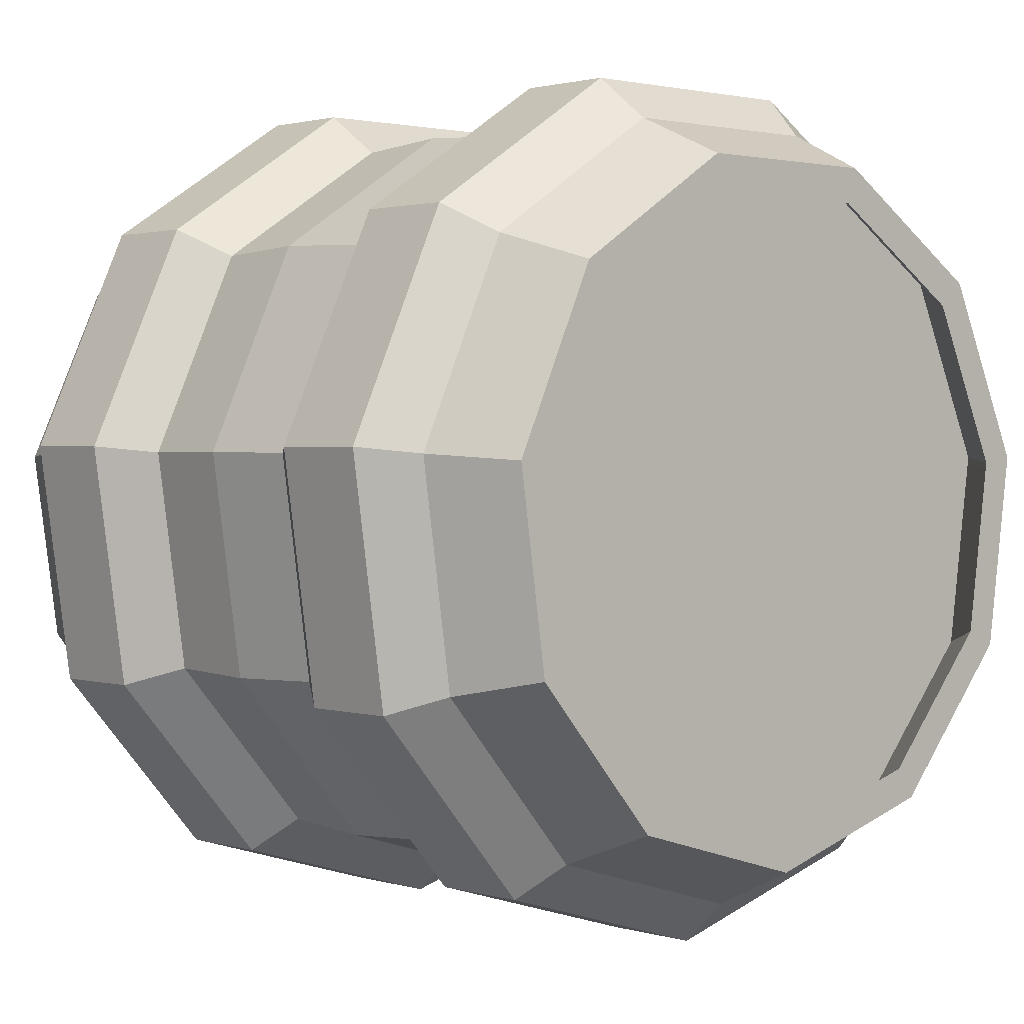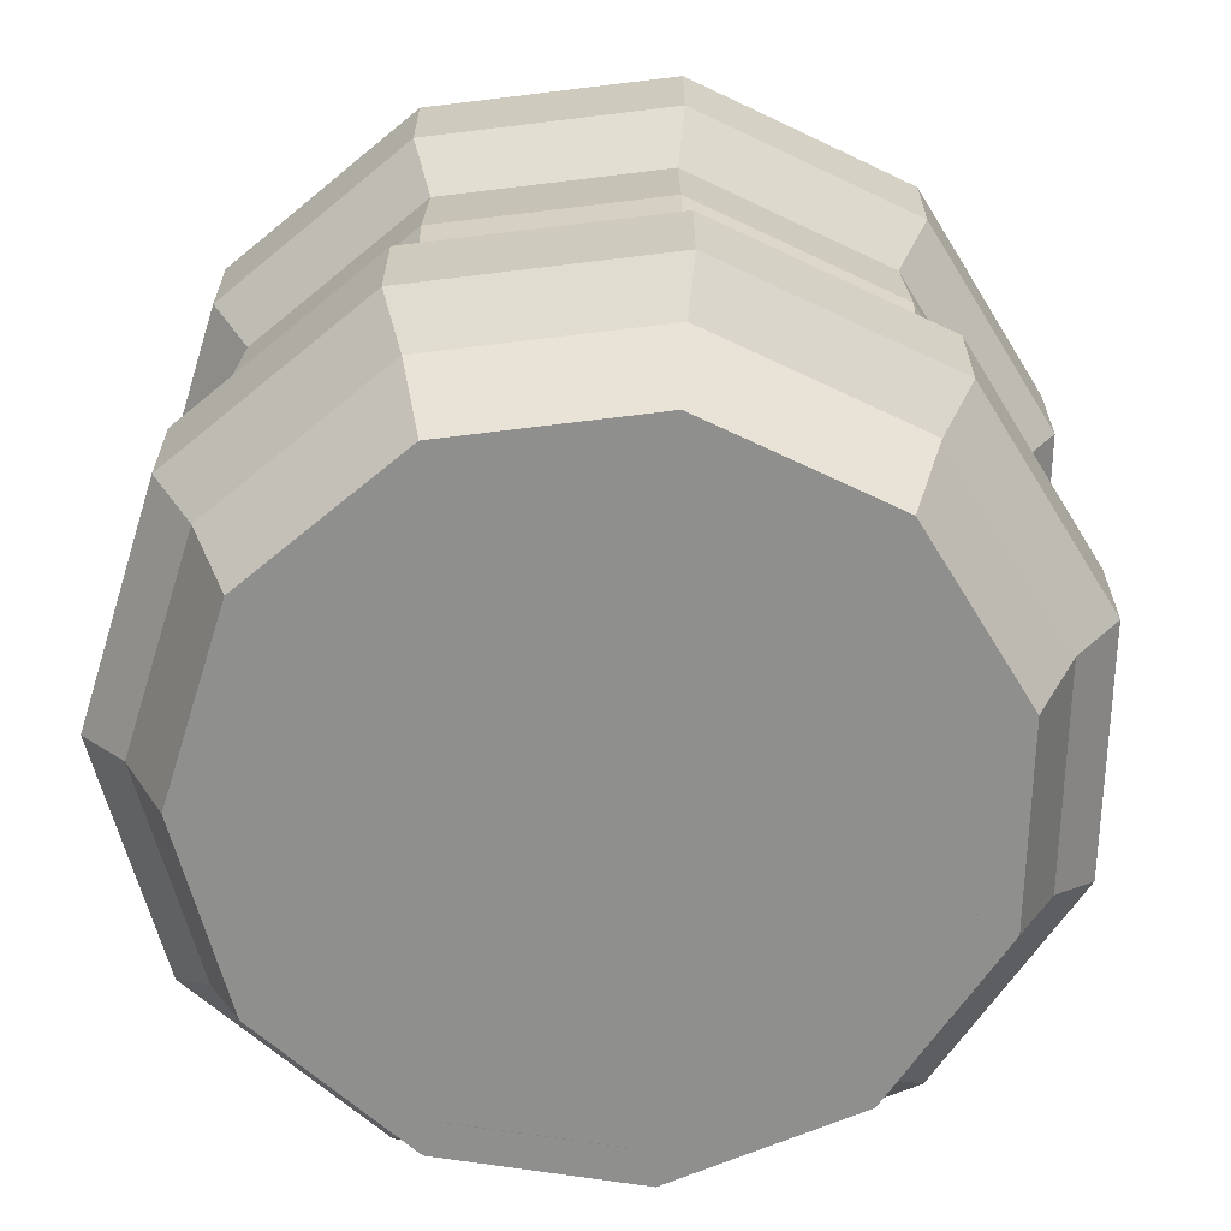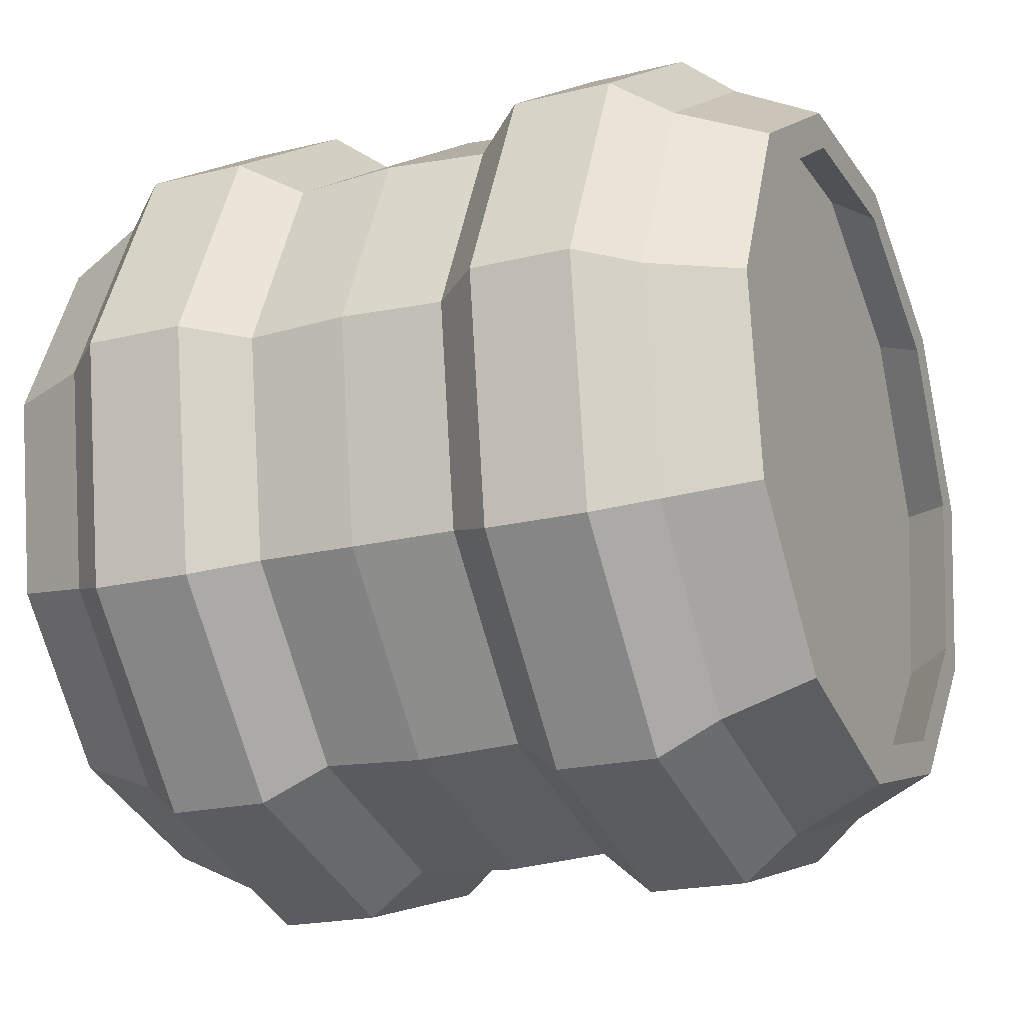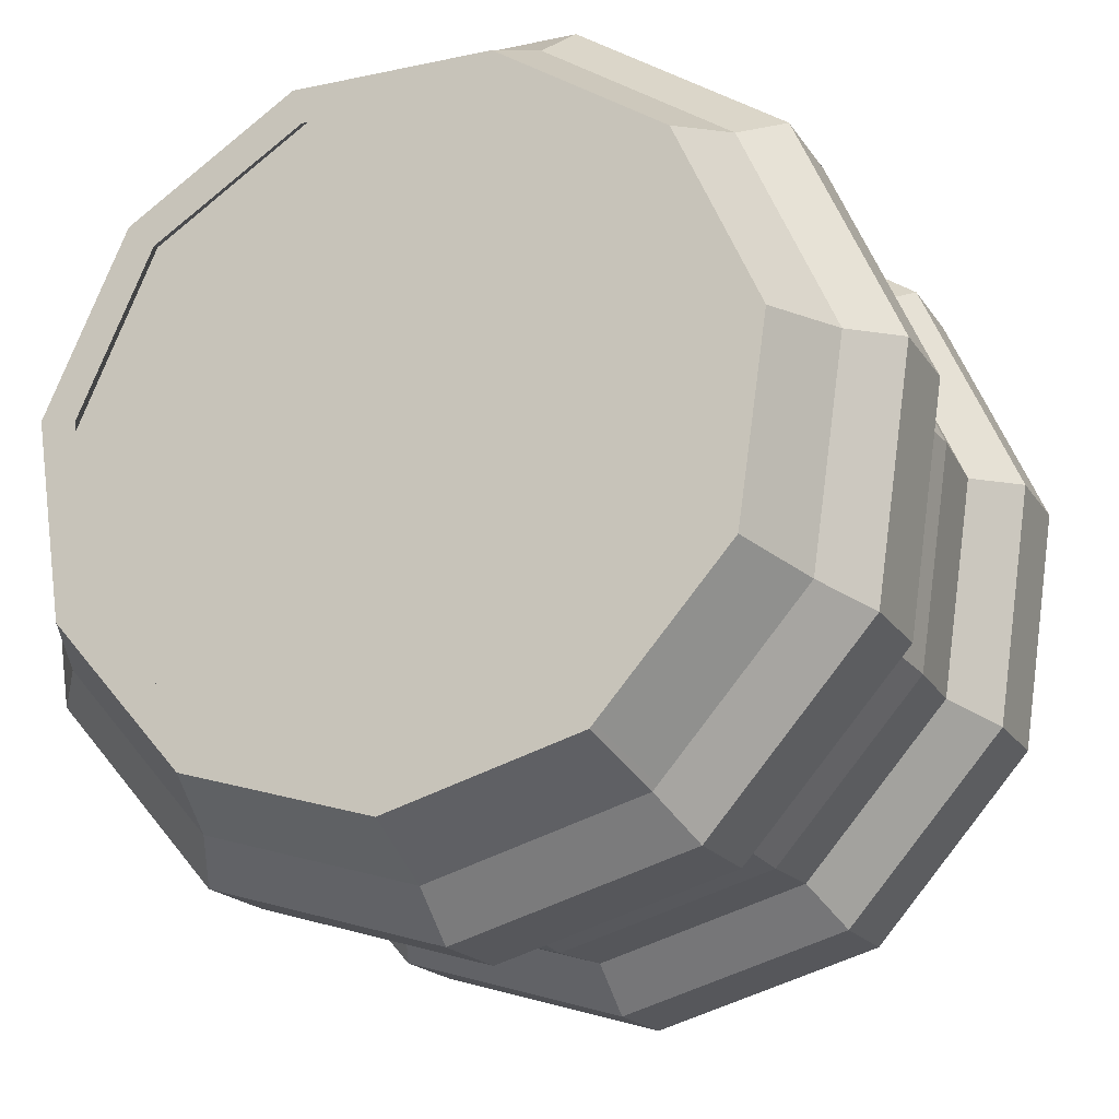
<metadata>
{"format":"obj","ext":"obj","renderer":"f3d","projection":"perspective","resolution":1024,"background":"white","views":[{"elev":1.5,"azim":-42.6,"up":"+Z"},{"elev":-65.1,"azim":72.5,"up":"+Y"},{"elev":-20.3,"azim":114.3,"up":"+Z"},{"elev":-18.1,"azim":-157.2,"up":"+Z"}]}
</metadata>
<code>
o Cylinder.023_Cylinder.033
v 0.2583 -0.053 -0.6225
v 0.2583 1.469 -0.6225
v 0.5903 -0.053 -0.5257
v 0.5903 1.469 -0.5257
v 0.8168 -0.053 -0.2661
v 0.8168 1.469 -0.2661
v 0.8661 -0.053 0.07392
v 0.8661 1.469 0.07392
v 0.7224 -0.053 0.3864
v 0.7224 1.469 0.3864
v 0.4313 -0.053 0.5721
v 0.4313 1.469 0.5721
v 0.08534 -0.053 0.5721
v 0.08534 1.469 0.5721
v -0.2057 -0.053 0.3864
v -0.2057 1.469 0.3864
v -0.3494 -0.053 0.07392
v -0.3494 1.469 0.07392
v -0.3002 -0.053 -0.2661
v -0.3002 1.469 -0.2661
v -0.07363 -0.053 -0.5257
v -0.07363 1.469 -0.5257
v 0.2583 0.204 -0.8581
v 0.2583 0.5103 -0.774
v 0.2583 1.003 -0.8581
v 0.2583 1.197 -0.8581
v 0.7153 1.197 -0.7239
v 0.6698 0.9061 -0.6532
v 0.7153 0.3984 -0.7239
v 0.7153 0.204 -0.7239
v 1.027 1.197 -0.364
v 0.9507 0.9061 -0.329
v 1.027 0.3984 -0.364
v 1.027 0.204 -0.364
v 1.095 1.197 0.1074
v 1.012 0.9061 0.09548
v 1.095 0.3984 0.1074
v 1.095 0.204 0.1074
v 0.8971 1.197 0.5407
v 0.8336 0.9061 0.4856
v 0.8971 0.3984 0.5407
v 0.8971 0.204 0.5407
v 0.4965 1.197 0.7982
v 0.4728 0.9061 0.7175
v 0.4965 0.3984 0.7982
v 0.4965 0.204 0.7982
v 0.02019 1.197 0.7982
v 0.04388 0.9061 0.7175
v 0.02019 0.3984 0.7982
v 0.02019 0.204 0.7982
v -0.3805 1.197 0.5407
v -0.3169 0.9061 0.4856
v -0.3805 0.3984 0.5407
v -0.3805 0.204 0.5407
v -0.5783 1.197 0.1074
v -0.4951 0.9061 0.09548
v -0.5783 0.3984 0.1074
v -0.5783 0.204 0.1074
v -0.5105 1.197 -0.364
v -0.4341 0.9061 -0.329
v -0.5105 0.3984 -0.364
v -0.5105 0.204 -0.364
v -0.1986 1.197 -0.7239
v -0.1532 0.9061 -0.6532
v -0.1986 0.3984 -0.7239
v -0.1986 0.204 -0.7239
v -0.1532 0.1145 -0.6532
v 0.2583 0.1145 -0.774
v -0.1532 0.5103 -0.6532
v 0.2583 0.3984 -0.8581
v -0.1986 1.003 -0.7239
v 0.2583 0.9061 -0.774
v -0.1532 1.302 -0.6532
v 0.2583 1.302 -0.774
v -0.4341 0.1145 -0.329
v -0.4341 0.5103 -0.329
v -0.5105 1.003 -0.364
v -0.4341 1.302 -0.329
v -0.4951 0.1145 0.09548
v -0.4951 0.5103 0.09548
v -0.5783 1.003 0.1074
v -0.4951 1.302 0.09548
v -0.3169 0.1145 0.4856
v -0.3169 0.5103 0.4856
v -0.3805 1.003 0.5407
v -0.3169 1.302 0.4856
v 0.04388 0.1145 0.7175
v 0.04388 0.5103 0.7175
v 0.02019 1.003 0.7982
v 0.04388 1.302 0.7175
v 0.4728 0.1145 0.7175
v 0.4728 0.5103 0.7175
v 0.4965 1.003 0.7982
v 0.4728 1.302 0.7175
v 0.8336 0.1145 0.4856
v 0.8336 0.5103 0.4856
v 0.8971 1.003 0.5407
v 0.8336 1.302 0.4856
v 1.012 0.1145 0.09548
v 1.012 0.5103 0.09548
v 1.095 1.003 0.1074
v 1.012 1.302 0.09548
v 0.9507 0.1145 -0.329
v 0.9507 0.5103 -0.329
v 1.027 1.003 -0.364
v 0.9507 1.302 -0.329
v 0.6698 0.1145 -0.6532
v 0.6698 0.5103 -0.6532
v 0.7153 1.003 -0.7239
v 0.6698 1.302 -0.6532
v 0.2583 -0.053 -0.6933
v 0.6289 -0.053 -0.5853
v 0.6289 1.469 -0.5853
v 0.2583 1.469 -0.6933
v 0.8817 -0.053 -0.2955
v 0.8817 1.469 -0.2955
v 0.9367 -0.053 0.084
v 0.9367 1.469 0.084
v 0.7763 -0.053 0.4328
v 0.7763 1.469 0.4328
v 0.4514 -0.053 0.6401
v 0.4514 1.469 0.6401
v 0.06524 -0.053 0.6401
v 0.06524 1.469 0.6401
v -0.2596 -0.053 0.4328
v -0.2596 1.469 0.4328
v -0.42 -0.053 0.084
v -0.42 1.469 0.084
v -0.3651 -0.053 -0.2955
v -0.3651 1.469 -0.2955
v -0.1122 -0.053 -0.5853
v -0.1122 1.469 -0.5853
v 0.627 1.373 -0.5865
v 0.2583 1.373 -0.6948
v -0.1104 1.373 -0.5865
v -0.362 1.373 -0.2961
v -0.4167 1.373 0.08421
v -0.257 1.373 0.4337
v 0.0662 1.373 0.6415
v 0.4504 1.373 0.6415
v 0.7737 1.373 0.4337
v 0.9333 1.373 0.08421
v 0.8786 1.373 -0.2961
v 0.2583 0.04382 -0.6948
v 0.627 0.04382 -0.5865
v 0.8786 0.04382 -0.2961
v 0.9333 0.04382 0.08421
v 0.7737 0.04382 0.4337
v 0.4504 0.04382 0.6415
v 0.0662 0.04382 0.6415
v -0.257 0.04382 0.4337
v -0.4167 0.04382 0.08421
v -0.362 0.04382 -0.2961
v -0.1104 0.04382 -0.5865
v 0.2583 0.7082 -0.7871
v 0.6769 0.7082 -0.6642
v 0.9626 0.7082 -0.3345
v 1.025 0.7082 0.09735
v 0.8435 0.7082 0.4942
v 0.4765 0.7082 0.7301
v 0.04018 0.7082 0.7301
v -0.3268 0.7082 0.4942
v -0.5081 0.7082 0.09735
v -0.446 0.7082 -0.3345
v -0.1603 0.7082 -0.6642
v -0.3664 -0.053 -0.2868
v -0.3664 1.469 -0.2868
v -0.4355 0.1145 -0.3193
v -0.4355 0.5103 -0.3193
v -0.4355 0.9061 -0.3193
v -0.4355 1.302 -0.3193
v -0.5121 0.204 -0.3531
v -0.5121 0.3984 -0.3531
v -0.5121 1.003 -0.3531
v -0.5121 1.197 -0.3531
v -0.3013 -0.053 -0.2582
v -0.3013 1.469 -0.2582
v -0.3632 1.373 -0.2874
v -0.3632 0.04382 -0.2874
v -0.4474 0.7082 -0.3245
v -0.5009 0.7082 0.1131
v -0.4103 0.04382 0.09808
v -0.4103 1.373 0.09808
v -0.3437 1.469 0.08632
v -0.3437 -0.053 0.08632
v -0.5705 1.197 0.1246
v -0.5705 1.003 0.1246
v -0.5705 0.3984 0.1246
v -0.5705 0.204 0.1246
v -0.488 1.302 0.111
v -0.488 0.9061 0.111
v -0.488 0.5103 0.111
v -0.488 0.1145 0.111
v -0.4137 1.469 0.09784
v -0.4137 -0.053 0.09784
v -0.1203 -0.053 -0.576
v -0.1203 1.469 -0.576
v -0.1622 0.1145 -0.6428
v -0.1622 0.5103 -0.6428
v -0.1622 0.9061 -0.6428
v -0.1622 1.302 -0.6428
v -0.2086 0.204 -0.7124
v -0.2086 0.3984 -0.7124
v -0.2086 1.003 -0.7124
v -0.2086 1.197 -0.7124
v -0.08087 -0.053 -0.5174
v -0.08087 1.469 -0.5174
v -0.1184 1.373 -0.5772
v -0.1184 0.04382 -0.5772
v -0.1694 0.7082 -0.6537
v 0.2458 -0.053 -0.6896
v 0.2458 1.469 -0.6896
v 0.2444 0.1145 -0.7699
v 0.2444 0.5103 -0.7699
v 0.2444 0.9061 -0.7699
v 0.2444 1.302 -0.7699
v 0.2428 0.204 -0.8535
v 0.2428 0.3984 -0.8535
v 0.2428 1.003 -0.8535
v 0.2428 1.197 -0.8535
v 0.2471 -0.053 -0.6192
v 0.2471 1.469 -0.6192
v 0.2458 1.373 -0.6911
v 0.2458 0.04382 -0.6911
v 0.2441 0.7082 -0.7829
v 0.6119 -0.053 -0.5902
v 0.6119 1.469 -0.5902
v 0.651 0.1145 -0.6587
v 0.651 0.5103 -0.6587
v 0.651 0.9061 -0.6587
v 0.651 1.302 -0.6587
v 0.6944 0.204 -0.73
v 0.6944 0.3984 -0.73
v 0.6944 1.003 -0.73
v 0.6944 1.197 -0.73
v 0.5751 -0.053 -0.5301
v 0.5751 1.469 -0.5301
v 0.6101 1.373 -0.5915
v 0.6101 0.04382 -0.5915
v 0.6578 0.7082 -0.6698
v 0.8717 -0.053 -0.307
v 0.8717 1.469 -0.307
v 0.9396 0.1145 -0.3419
v 0.9396 0.5103 -0.3419
v 0.9396 0.9061 -0.3419
v 0.9396 1.302 -0.3419
v 1.015 0.204 -0.3782
v 1.015 0.3984 -0.3782
v 1.015 1.003 -0.3782
v 1.015 1.197 -0.3782
v 0.8079 -0.053 -0.2764
v 0.8079 1.469 -0.2764
v 0.8686 1.373 -0.3076
v 0.8686 0.04382 -0.3076
v 0.9513 0.7082 -0.3476
v 0.9346 -0.053 0.0697
v 0.9346 1.469 0.0697
v 1.009 0.1145 0.07949
v 1.009 0.5103 0.07949
v 1.009 0.9061 0.07949
v 1.009 1.302 0.07949
v 1.092 0.204 0.08968
v 1.092 0.3984 0.08968
v 1.092 1.003 0.08968
v 1.092 1.197 0.08968
v 0.8642 -0.053 0.0611
v 0.8642 1.469 0.0611
v 0.9313 1.373 0.06988
v 0.9313 0.04382 0.06988
v 1.022 0.7082 0.08108
v 0.7822 -0.053 0.4199
v 0.7822 1.469 0.4199
v 0.8402 0.1145 0.4712
v 0.8402 0.5103 0.4712
v 0.8402 0.9061 0.4712
v 0.8402 1.302 0.4712
v 0.9044 0.204 0.5247
v 0.9044 0.3984 0.5247
v 0.9044 1.003 0.5247
v 0.9044 1.197 0.5247
v 0.7277 -0.053 0.3748
v 0.7277 1.469 0.3748
v 0.7796 1.373 0.4208
v 0.7796 0.04382 0.4208
v 0.8502 0.7082 0.4795
v 0.4682 -0.053 0.6293
v 0.4682 1.469 0.6293
v 0.4914 0.1145 0.7055
v 0.4914 0.5103 0.7055
v 0.4914 0.9061 0.7055
v 0.4914 1.302 0.7055
v 0.5171 0.204 0.7849
v 0.5171 0.3984 0.7849
v 0.5171 1.003 0.7849
v 0.5171 1.197 0.7849
v 0.4463 -0.053 0.5625
v 0.4463 1.469 0.5625
v 0.4671 1.373 0.6307
v 0.4671 0.04382 0.6307
v 0.4954 0.7082 0.7179
v 0.07454 -0.053 0.6401
v 0.07454 1.469 0.6401
v 0.05421 0.1145 0.7175
v 0.05421 0.5103 0.7175
v 0.05421 0.9061 0.7175
v 0.05421 1.302 0.7175
v 0.03167 0.204 0.7982
v 0.03167 0.3984 0.7982
v 0.03167 1.003 0.7982
v 0.03167 1.197 0.7982
v 0.09367 -0.053 0.5721
v 0.09367 1.469 0.5721
v 0.07546 1.373 0.6415
v 0.07546 0.04382 0.6415
v 0.05069 0.7082 0.7301
v -0.2544 -0.053 0.4361
v -0.2544 1.469 0.4361
v -0.3111 0.1145 0.4894
v -0.3111 0.5103 0.4894
v -0.3111 0.9061 0.4894
v -0.3111 1.302 0.4894
v -0.374 0.204 0.5448
v -0.374 0.3984 0.5448
v -0.374 1.003 0.5448
v -0.374 1.197 0.5448
v -0.201 -0.053 0.3894
v -0.201 1.469 0.3894
v -0.2518 1.373 0.4371
v -0.2518 0.04382 0.4371
v -0.3209 0.7082 0.498
f 218 65 69 214
f 220 63 73 216
f 203 61 76 199
f 205 59 78 201
f 84 162 181 192
f 173 57 80 169
f 188 53 84 192
f 186 51 86 190
f 323 49 88 319
f 325 47 90 321
f 308 45 92 304
f 310 43 94 306
f 293 41 96 289
f 295 39 98 291
f 278 37 100 274
f 280 35 102 276
f 263 33 104 259
f 265 31 106 261
f 248 29 108 244
f 250 27 110 246
f 233 70 24 229
f 235 26 74 231
f 236 1 111 226
f 251 3 112 241
f 266 5 115 256
f 281 7 117 271
f 296 9 119 286
f 311 11 121 301
f 326 13 123 316
f 185 15 125 195
f 175 55 82 171
f 206 19 129 196
f 221 21 131 211
f 133 238 134 223 135 208 136 178 137 183 138 328 139 313 140 298 141 283 142 268 143 253
f 144 239 145 254 146 269 147 284 148 299 149 314 150 329 151 182 152 179 153 209 154 224
f 236 239 144 1
f 251 254 145 3
f 266 269 146 5
f 281 284 147 7
f 296 299 148 9
f 311 314 149 11
f 326 329 150 13
f 185 182 151 15
f 176 17 127 166
f 206 209 153 19
f 221 224 154 21
f 176 179 152 17
f 80 163 180 169
f 18 137 178 177
f 18 177 167 128
f 81 174 170 56
f 58 172 168 79
f 81 55 175 174
f 163 56 170 180
f 58 57 173 172
f 127 79 168 166
f 86 126 194 190
f 125 83 193 195
f 54 53 188 189
f 162 52 191 181
f 85 51 186 187
f 54 189 193 83
f 85 187 191 52
f 16 184 194 126
f 16 138 183 184
f 76 164 210 199
f 20 136 208 207
f 20 207 197 130
f 77 204 200 60
f 62 202 198 75
f 77 59 205 204
f 164 60 200 210
f 62 61 203 202
f 129 75 198 196
f 78 130 197 201
f 69 165 225 214
f 22 135 223 222
f 22 222 212 132
f 71 219 215 64
f 66 217 213 67
f 71 63 220 219
f 165 64 215 225
f 66 65 218 217
f 131 67 213 211
f 73 132 212 216
f 24 155 240 229
f 2 134 238 237
f 2 237 227 114
f 25 234 230 72
f 23 232 228 68
f 25 26 235 234
f 155 72 230 240
f 23 70 233 232
f 111 68 228 226
f 74 114 227 231
f 108 156 255 244
f 4 133 253 252
f 4 252 242 113
f 109 249 245 28
f 30 247 243 107
f 109 27 250 249
f 156 28 245 255
f 30 29 248 247
f 112 107 243 241
f 110 113 242 246
f 104 157 270 259
f 6 143 268 267
f 6 267 257 116
f 105 264 260 32
f 34 262 258 103
f 105 31 265 264
f 157 32 260 270
f 34 33 263 262
f 115 103 258 256
f 106 116 257 261
f 100 158 285 274
f 8 142 283 282
f 8 282 272 118
f 101 279 275 36
f 38 277 273 99
f 101 35 280 279
f 158 36 275 285
f 38 37 278 277
f 117 99 273 271
f 102 118 272 276
f 96 159 300 289
f 10 141 298 297
f 10 297 287 120
f 97 294 290 40
f 42 292 288 95
f 97 39 295 294
f 159 40 290 300
f 42 41 293 292
f 119 95 288 286
f 98 120 287 291
f 92 160 315 304
f 12 140 313 312
f 12 312 302 122
f 93 309 305 44
f 46 307 303 91
f 93 43 310 309
f 160 44 305 315
f 46 45 308 307
f 121 91 303 301
f 94 122 302 306
f 88 161 330 319
f 14 139 328 327
f 14 327 317 124
f 89 324 320 48
f 50 322 318 87
f 89 47 325 324
f 161 48 320 330
f 50 49 323 322
f 123 87 318 316
f 90 124 317 321
f 82 128 167 171
f 126 317 327 16
f 86 321 317 126
f 85 324 325 51
f 86 51 325 321
f 52 320 324 85
f 162 330 320 52
f 84 319 330 162
f 84 53 323 319
f 54 322 323 53
f 125 316 318 83
f 83 318 322 54
f 125 15 326 316
f 15 151 329 326
f 182 185 17 152
f 19 153 179 176
f 21 154 209 206
f 1 144 224 221
f 3 145 239 236
f 5 146 254 251
f 7 147 269 266
f 9 148 284 281
f 11 149 299 296
f 13 150 314 311
f 127 17 185 195
f 129 19 176 166
f 131 21 206 196
f 123 13 311 301
f 121 11 296 286
f 119 9 281 271
f 117 7 266 256
f 115 5 251 241
f 112 3 236 226
f 111 1 221 211
f 111 211 213 68
f 68 213 217 23
f 23 217 218 70
f 24 70 218 214
f 24 214 225 155
f 155 225 215 72
f 108 229 240 156
f 156 240 230 28
f 30 232 233 29
f 108 29 233 229
f 107 228 232 30
f 112 226 228 107
f 66 202 203 65
f 67 198 202 66
f 131 196 198 67
f 69 65 203 199
f 69 199 210 165
f 165 210 200 64
f 64 200 204 71
f 71 204 205 63
f 73 201 197 132
f 73 63 205 201
f 25 219 220 26
f 72 215 219 25
f 74 26 220 216
f 74 216 212 114
f 110 231 227 113
f 110 27 235 231
f 109 234 235 27
f 28 230 234 109
f 105 249 250 31
f 32 245 249 105
f 157 255 245 32
f 104 244 255 157
f 106 31 250 246
f 106 246 242 116
f 104 33 248 244
f 34 247 248 33
f 115 241 243 103
f 103 243 247 34
f 38 262 263 37
f 99 258 262 38
f 117 256 258 99
f 100 37 263 259
f 100 259 270 158
f 158 270 260 36
f 36 260 264 101
f 101 264 265 35
f 102 35 265 261
f 102 261 257 118
f 98 276 272 120
f 98 39 280 276
f 97 279 280 39
f 40 275 279 97
f 159 285 275 40
f 96 274 285 159
f 96 41 278 274
f 42 277 278 41
f 95 273 277 42
f 119 271 273 95
f 121 286 288 91
f 91 288 292 46
f 46 292 293 45
f 92 45 293 289
f 92 289 300 160
f 160 300 290 44
f 44 290 294 93
f 93 294 295 43
f 94 43 295 291
f 94 291 287 122
f 90 306 302 124
f 89 309 310 47
f 90 47 310 306
f 48 305 309 89
f 161 315 305 48
f 88 304 315 161
f 88 49 308 304
f 50 307 308 49
f 87 303 307 50
f 123 301 303 87
f 82 190 194 128
f 82 55 186 190
f 81 187 186 55
f 56 191 187 81
f 163 181 191 56
f 80 192 181 163
f 80 57 188 192
f 58 189 188 57
f 79 193 189 58
f 127 195 193 79
f 62 172 173 61
f 75 168 172 62
f 129 166 168 75
f 76 61 173 169
f 76 169 180 164
f 164 180 170 60
f 77 174 175 59
f 60 170 174 77
f 78 59 175 171
f 78 171 167 130
f 124 302 312 14
f 122 287 297 12
f 120 272 282 10
f 118 257 267 8
f 116 242 252 6
f 128 194 184 18
f 130 167 177 20
f 113 227 237 4
f 114 212 222 2
f 132 197 207 22
f 328 138 16 327
f 313 139 14 312
f 183 137 18 184
f 178 136 20 177
f 208 135 22 207
f 223 134 2 222
f 238 133 4 237
f 253 143 6 252
f 268 142 8 267
f 283 141 10 282
f 298 140 12 297

</code>
